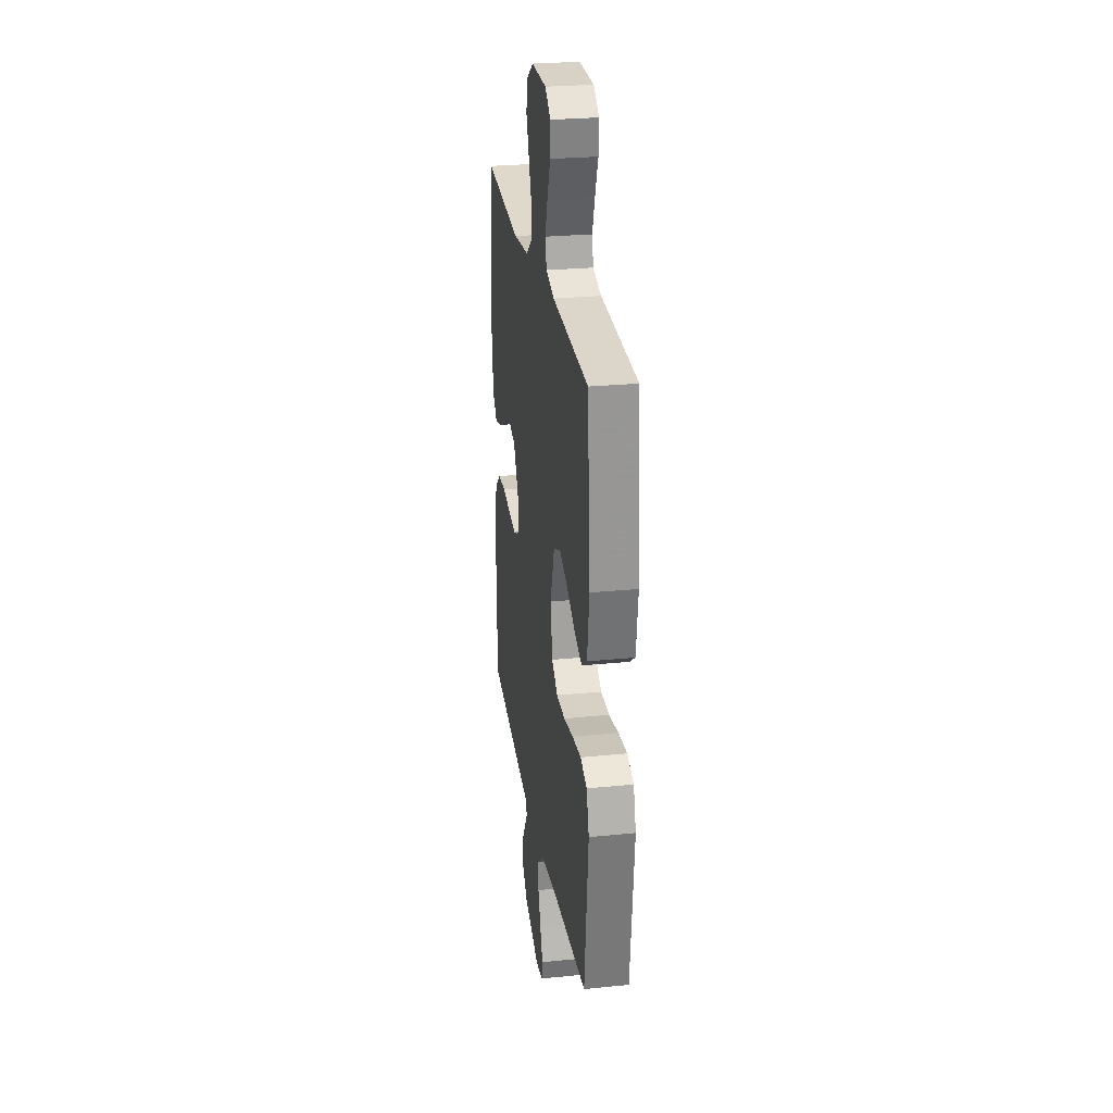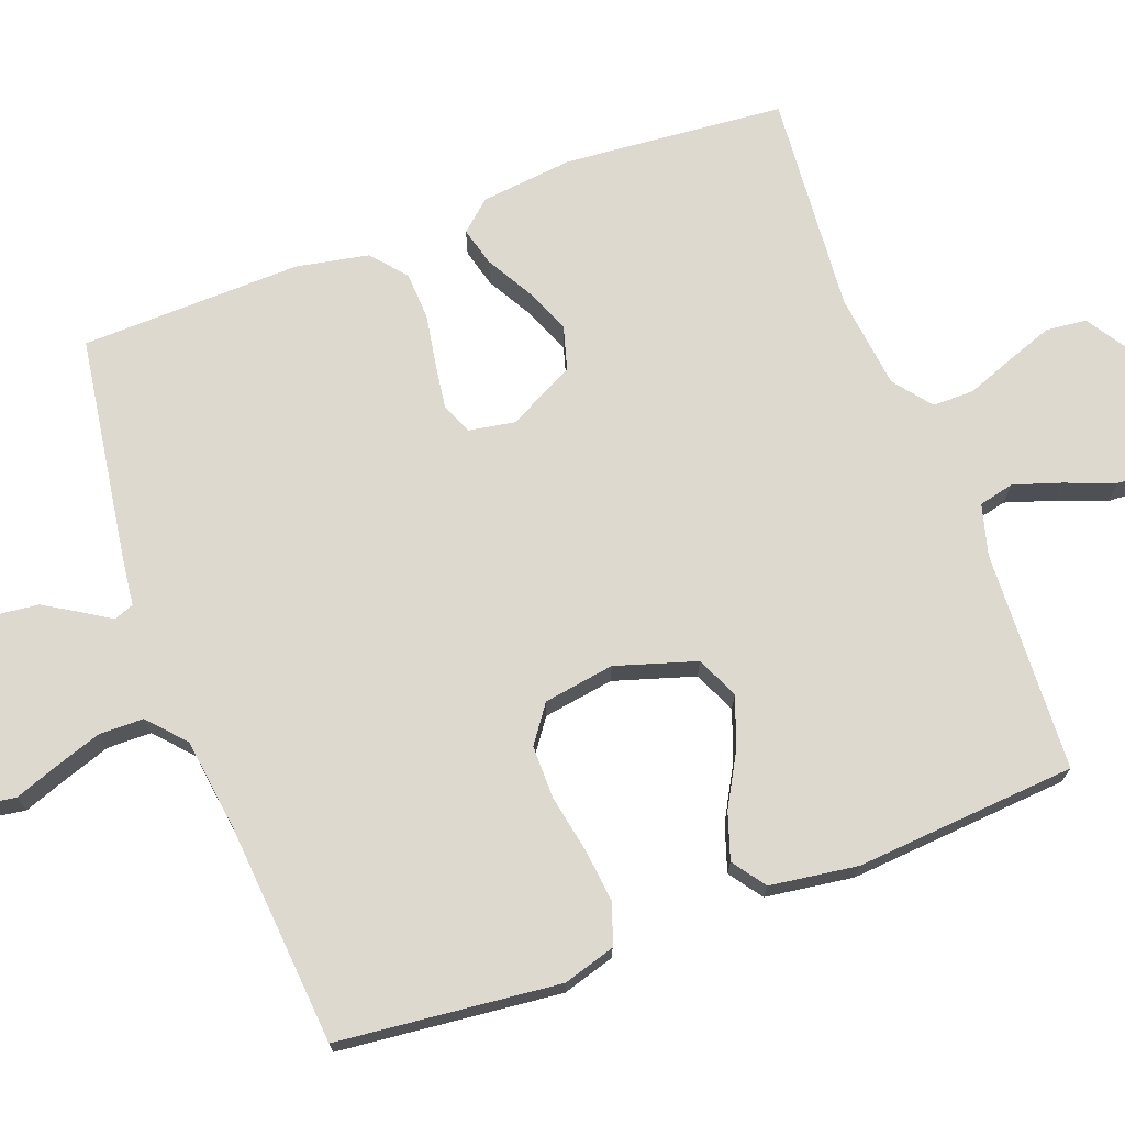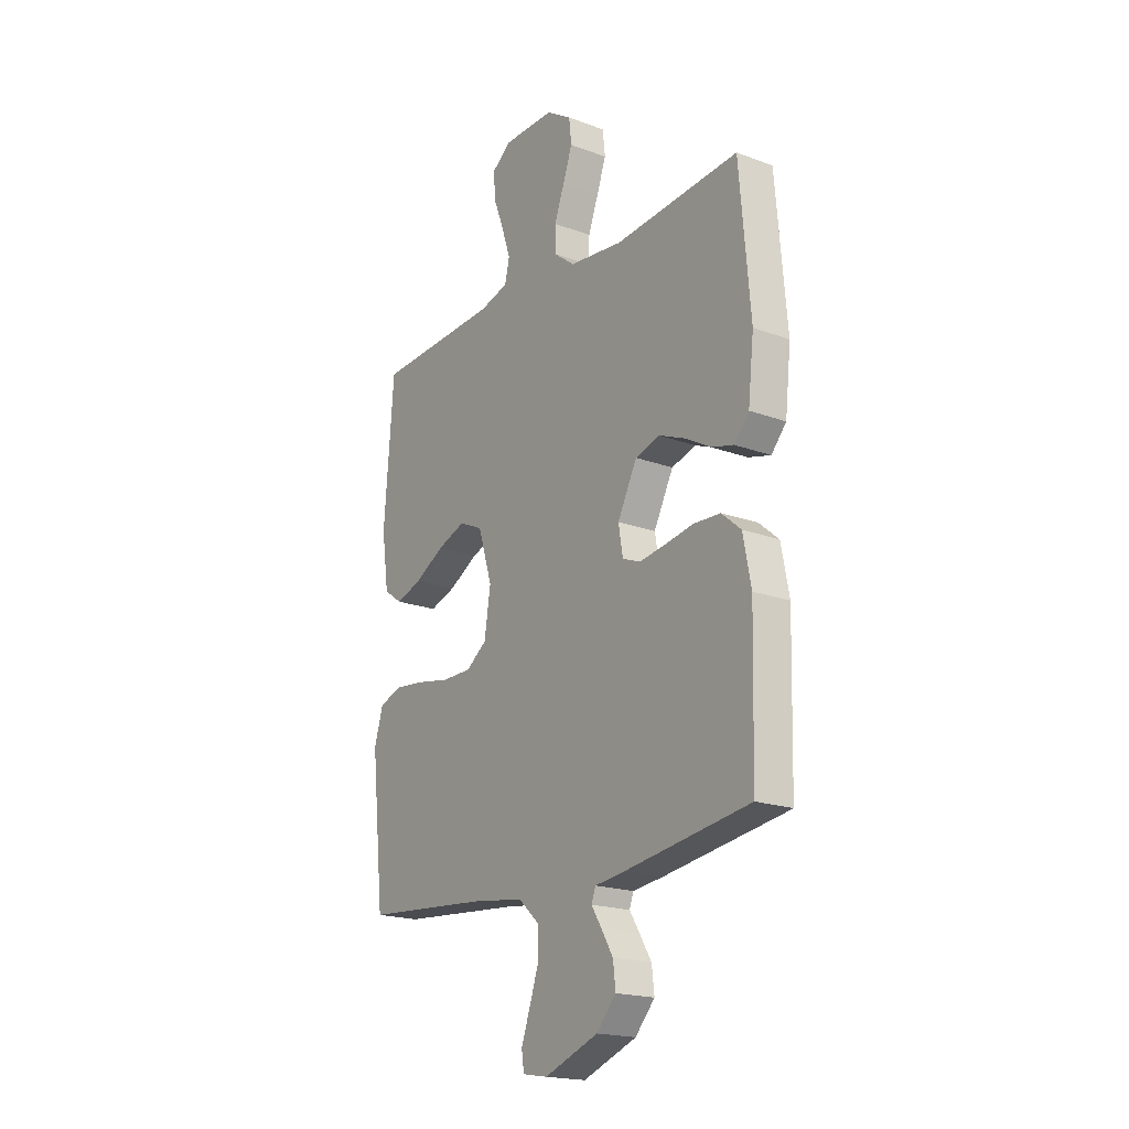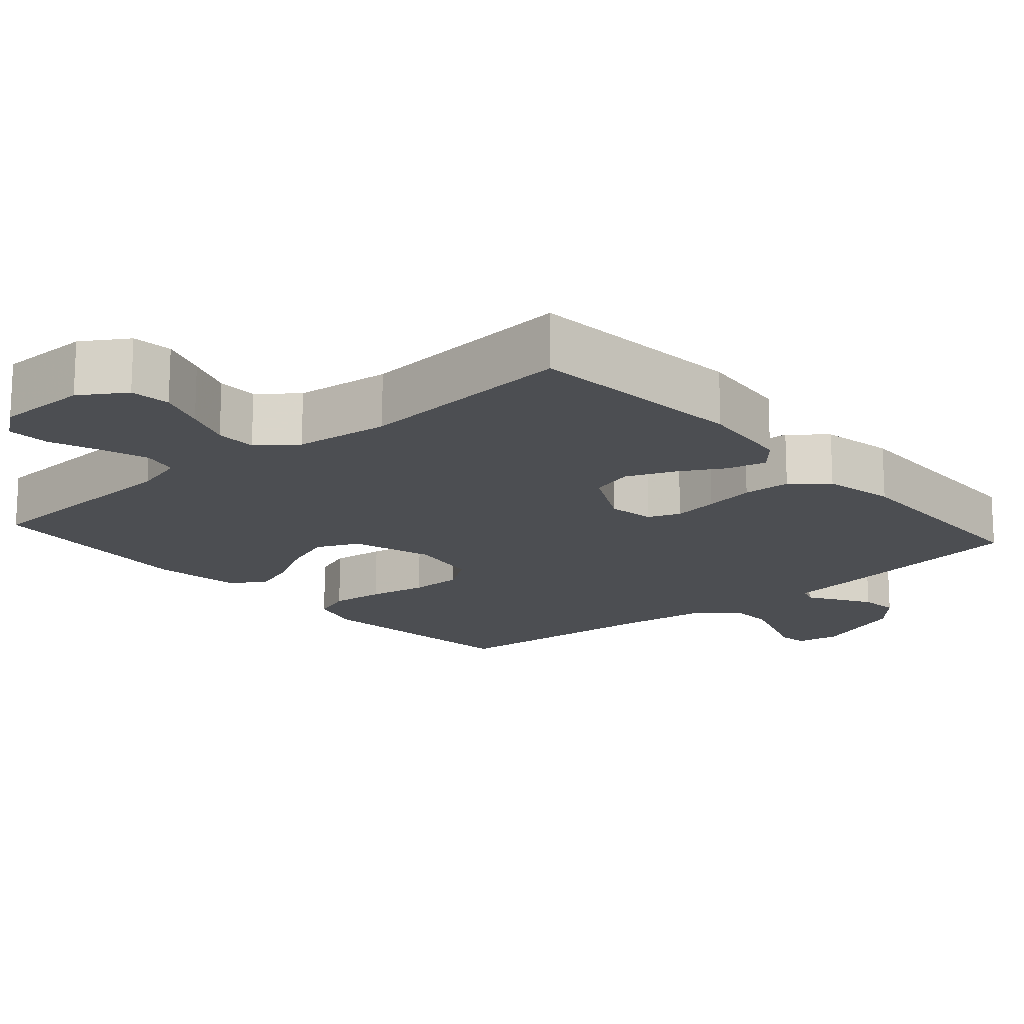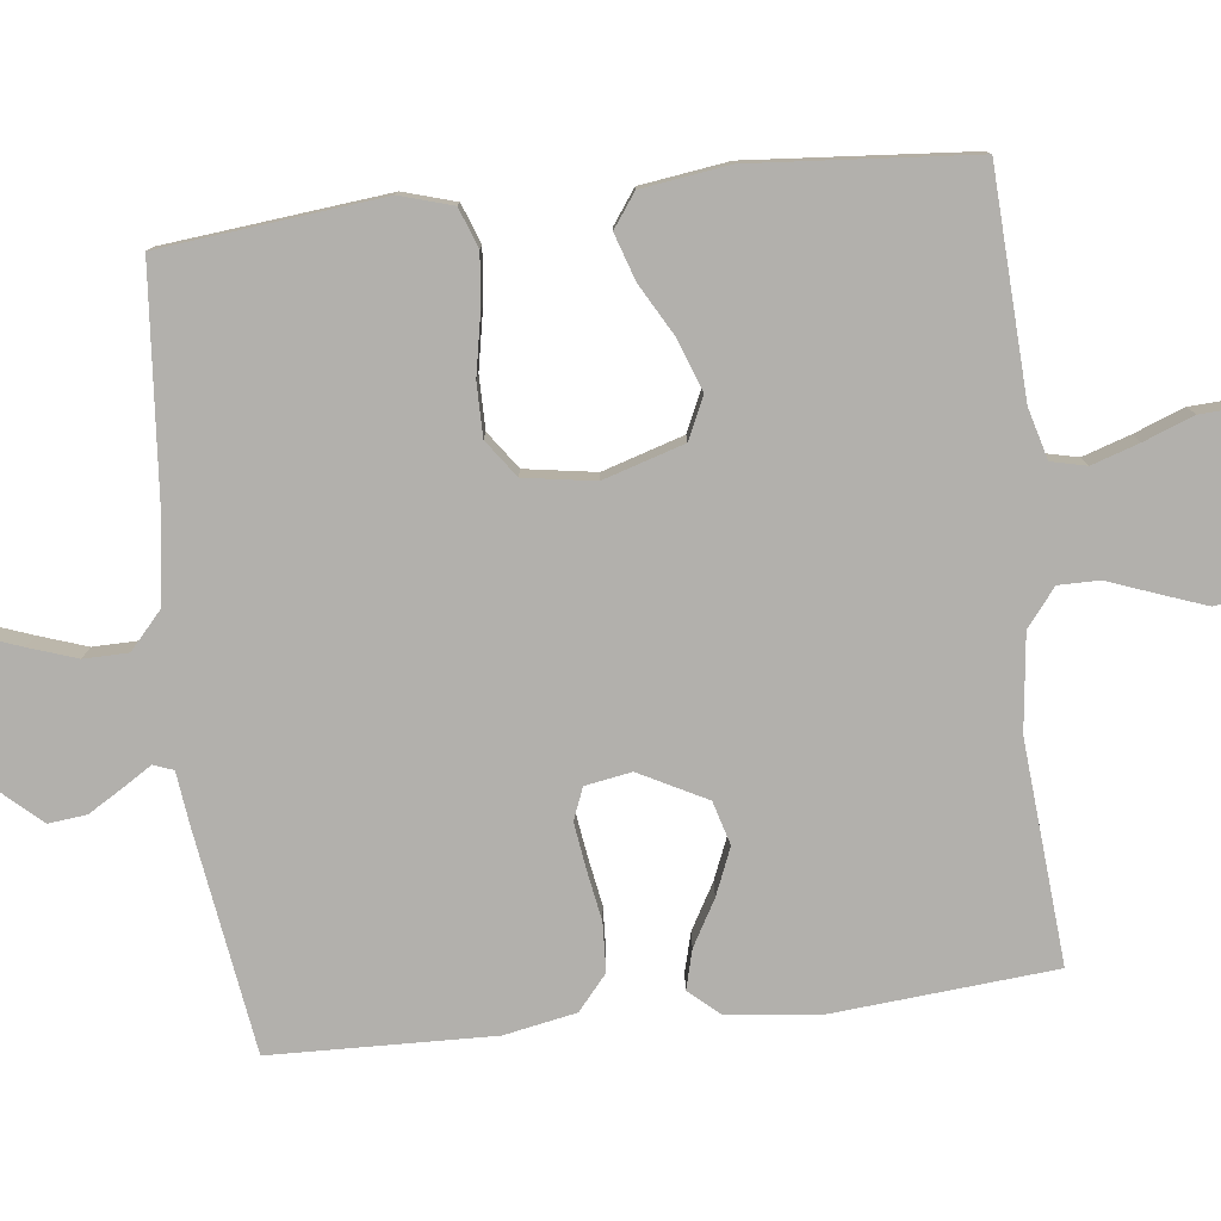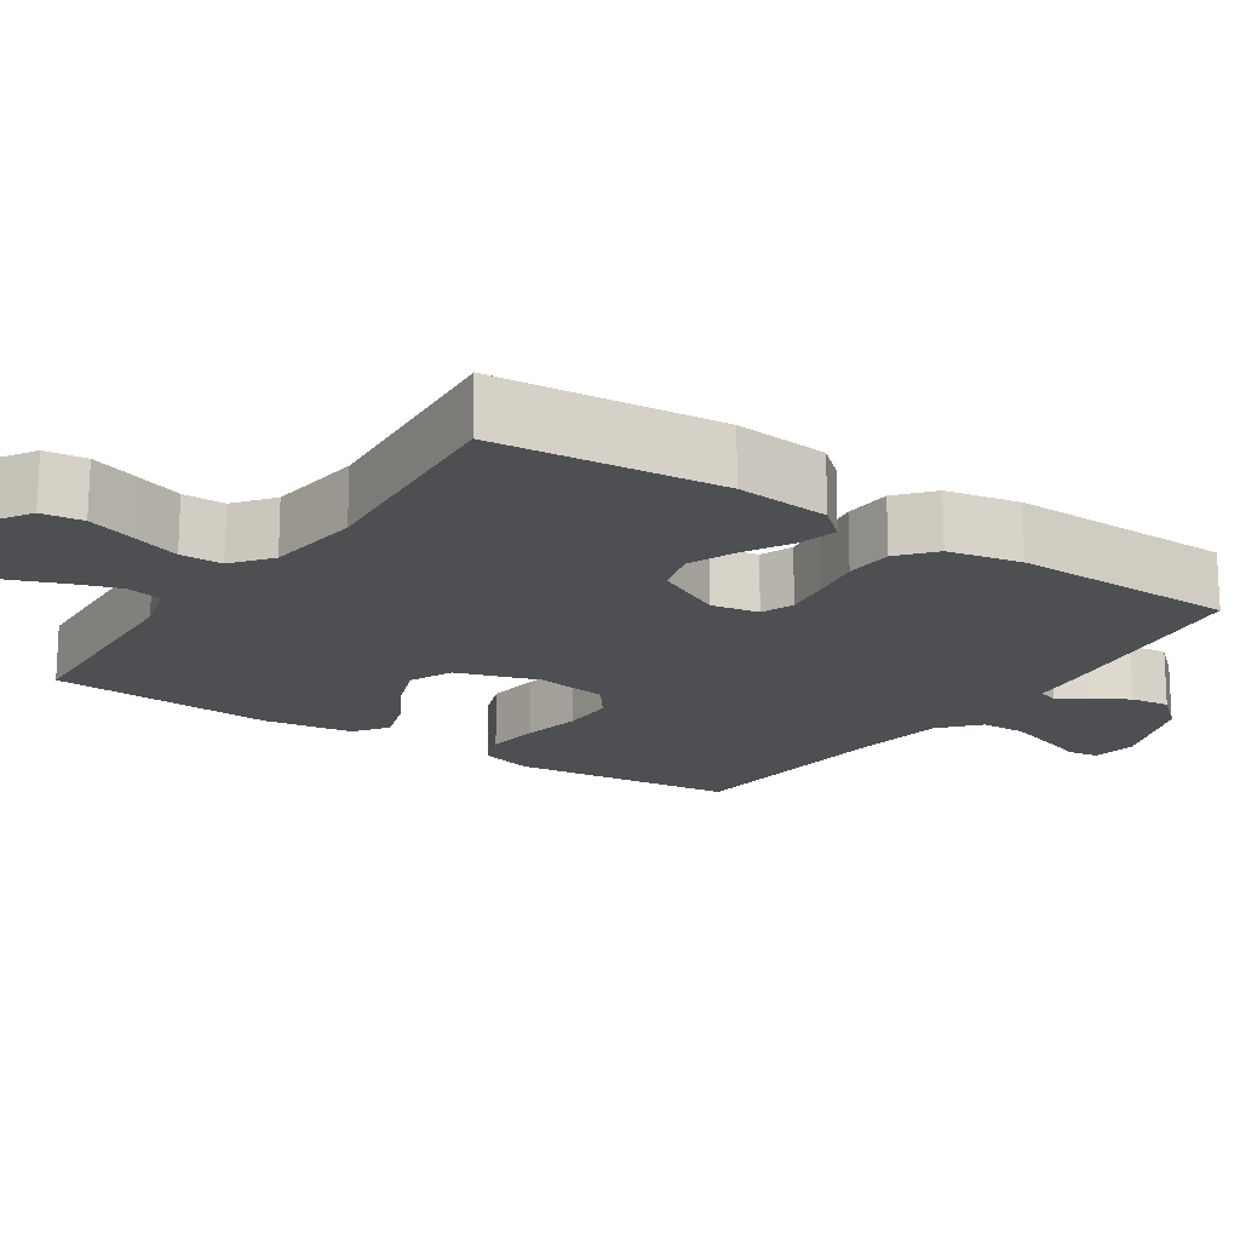
<metadata>
{"format":"obj","ext":"obj","renderer":"f3d","projection":"perspective","resolution":1024,"background":"white","views":[{"elev":26.8,"azim":-98.9,"up":"+Z"},{"elev":71.5,"azim":-110.5,"up":"+Y"},{"elev":-19.3,"azim":55.1,"up":"+Z"},{"elev":-16.6,"azim":41.2,"up":"+Y"},{"elev":-78.7,"azim":-83.5,"up":"+Y"},{"elev":-17.6,"azim":56.5,"up":"+Y"}]}
</metadata>
<code>
v 0.5 0.07 0.5
v 0.526 0.07 0.2
v 0.512 0.07 0.074
v 0.476 0.07 0.033
v 0.423 0.07 0.047
v 0.361 0.07 0.082
v 0.298 0.07 0.108
v 0.239 0.07 0.091
v 0.192 0.07 0
v 0.203 0.07 -0.063
v 0.246 0.07 -0.08
v 0.308 0.07 -0.071
v 0.377 0.07 -0.059
v 0.442 0.07 -0.062
v 0.489 0.07 -0.102
v 0.508 0.07 -0.2
v 0.5 0.07 -0.5
v 0.2 0.07 -0.545
v 0.127 0.07 -0.554
v 0.117 0.07 -0.581
v 0.141 0.07 -0.619
v 0.17 0.07 -0.667
v 0.176 0.07 -0.719
v 0.129 0.07 -0.771
v 0 0.07 -0.82
v -0.06 0.07 -0.81
v -0.066 0.07 -0.77
v -0.045 0.07 -0.712
v -0.023 0.07 -0.647
v -0.024 0.07 -0.587
v -0.074 0.07 -0.542
v -0.2 0.07 -0.525
v -0.5 0.07 -0.5
v -0.532 0.07 -0.2
v -0.511 0.07 -0.129
v -0.457 0.07 -0.109
v -0.384 0.07 -0.117
v -0.305 0.07 -0.132
v -0.233 0.07 -0.132
v -0.183 0.07 -0.096
v -0.168 0.07 0
v -0.202 0.07 0.109
v -0.259 0.07 0.135
v -0.327 0.07 0.11
v -0.398 0.07 0.07
v -0.461 0.07 0.049
v -0.506 0.07 0.081
v -0.523 0.07 0.2
v -0.5 0.07 0.5
v -0.2 0.07 0.515
v -0.131 0.07 0.534
v -0.12 0.07 0.582
v -0.141 0.07 0.646
v -0.167 0.07 0.714
v -0.17 0.07 0.772
v -0.124 0.07 0.807
v 0 0.07 0.808
v 0.061 0.07 0.769
v 0.067 0.07 0.714
v 0.044 0.07 0.65
v 0.02 0.07 0.586
v 0.02 0.07 0.53
v 0.071 0.07 0.49
v 0.2 0.07 0.475
v 0.5 0 0.5
v 0.526 0 0.2
v 0.512 0 0.074
v 0.476 0 0.033
v 0.423 0 0.047
v 0.361 0 0.082
v 0.298 0 0.108
v 0.239 0 0.091
v 0.192 0 0
v 0.203 0 -0.063
v 0.246 0 -0.08
v 0.308 0 -0.071
v 0.377 0 -0.059
v 0.442 0 -0.062
v 0.489 0 -0.102
v 0.508 0 -0.2
v 0.5 0 -0.5
v 0.2 0 -0.545
v 0.127 0 -0.554
v 0.117 0 -0.581
v 0.141 0 -0.619
v 0.17 0 -0.667
v 0.176 0 -0.719
v 0.129 0 -0.771
v 0 0 -0.82
v -0.06 0 -0.81
v -0.066 0 -0.77
v -0.045 0 -0.712
v -0.023 0 -0.647
v -0.024 0 -0.587
v -0.074 0 -0.542
v -0.2 0 -0.525
v -0.5 0 -0.5
v -0.532 0 -0.2
v -0.511 0 -0.129
v -0.457 0 -0.109
v -0.384 0 -0.117
v -0.305 0 -0.132
v -0.233 0 -0.132
v -0.183 0 -0.096
v -0.168 0 0
v -0.202 0 0.109
v -0.259 0 0.135
v -0.327 0 0.11
v -0.398 0 0.07
v -0.461 0 0.049
v -0.506 0 0.081
v -0.523 0 0.2
v -0.5 0 0.5
v -0.2 0 0.515
v -0.131 0 0.534
v -0.12 0 0.582
v -0.141 0 0.646
v -0.167 0 0.714
v -0.17 0 0.772
v -0.124 0 0.807
v 0 0 0.808
v 0.061 0 0.769
v 0.067 0 0.714
v 0.044 0 0.65
v 0.02 0 0.586
v 0.02 0 0.53
v 0.071 0 0.49
v 0.2 0 0.475
f 59 60 61
f 58 59 61
f 57 58 61
f 56 57 61
f 55 56 61
f 54 55 61
f 53 54 61
f 52 53 61 62
f 51 52 62 63
f 48 49 50
f 47 48 50
f 46 47 50
f 45 46 50
f 44 45 50
f 50 51 63
f 44 50 63
f 43 44 63
f 36 37 38
f 35 36 38
f 34 35 38
f 33 34 38
f 32 33 38
f 31 32 38 39
f 30 31 39 40
f 26 27 28
f 25 26 28
f 24 25 28
f 23 24 28
f 22 23 28
f 21 22 28
f 20 21 28
f 19 20 28 29
f 17 18 19
f 16 17 19
f 15 16 19
f 14 15 19
f 13 14 19
f 12 13 19
f 19 29 30
f 12 19 30
f 11 12 30
f 4 5 6
f 3 4 6
f 2 3 6
f 1 2 6
f 64 1 6
f 64 6 7
f 64 7 8
f 63 64 8
f 43 63 8
f 42 43 8
f 41 42 8 9
f 30 40 41
f 11 30 41
f 10 11 41
f 9 10 41
f 125 124 123
f 125 123 122
f 125 122 121
f 125 121 120
f 125 120 119
f 125 119 118
f 125 118 117
f 126 125 117 116
f 127 126 116 115
f 114 113 112
f 114 112 111
f 114 111 110
f 114 110 109
f 114 109 108
f 127 115 114
f 127 114 108
f 127 108 107
f 102 101 100
f 102 100 99
f 102 99 98
f 102 98 97
f 102 97 96
f 103 102 96 95
f 104 103 95 94
f 92 91 90
f 92 90 89
f 92 89 88
f 92 88 87
f 92 87 86
f 92 86 85
f 92 85 84
f 93 92 84 83
f 83 82 81
f 83 81 80
f 83 80 79
f 83 79 78
f 83 78 77
f 83 77 76
f 94 93 83
f 94 83 76
f 94 76 75
f 70 69 68
f 70 68 67
f 70 67 66
f 70 66 65
f 70 65 128
f 71 70 128
f 72 71 128
f 72 128 127
f 72 127 107
f 72 107 106
f 73 72 106 105
f 105 104 94
f 105 94 75
f 105 75 74
f 105 74 73
f 1 65 66 2
f 2 66 67 3
f 3 67 68 4
f 4 68 69 5
f 5 69 70 6
f 6 70 71 7
f 7 71 72 8
f 8 72 73 9
f 9 73 74 10
f 10 74 75 11
f 11 75 76 12
f 12 76 77 13
f 13 77 78 14
f 14 78 79 15
f 15 79 80 16
f 16 80 81 17
f 17 81 82 18
f 18 82 83 19
f 19 83 84 20
f 20 84 85 21
f 21 85 86 22
f 22 86 87 23
f 23 87 88 24
f 24 88 89 25
f 25 89 90 26
f 26 90 91 27
f 27 91 92 28
f 28 92 93 29
f 29 93 94 30
f 30 94 95 31
f 31 95 96 32
f 32 96 97 33
f 33 97 98 34
f 34 98 99 35
f 35 99 100 36
f 36 100 101 37
f 37 101 102 38
f 38 102 103 39
f 39 103 104 40
f 40 104 105 41
f 41 105 106 42
f 42 106 107 43
f 43 107 108 44
f 44 108 109 45
f 45 109 110 46
f 46 110 111 47
f 47 111 112 48
f 48 112 113 49
f 49 113 114 50
f 50 114 115 51
f 51 115 116 52
f 52 116 117 53
f 53 117 118 54
f 54 118 119 55
f 55 119 120 56
f 56 120 121 57
f 57 121 122 58
f 58 122 123 59
f 59 123 124 60
f 60 124 125 61
f 61 125 126 62
f 62 126 127 63
f 63 127 128 64
f 64 128 65 1

</code>
